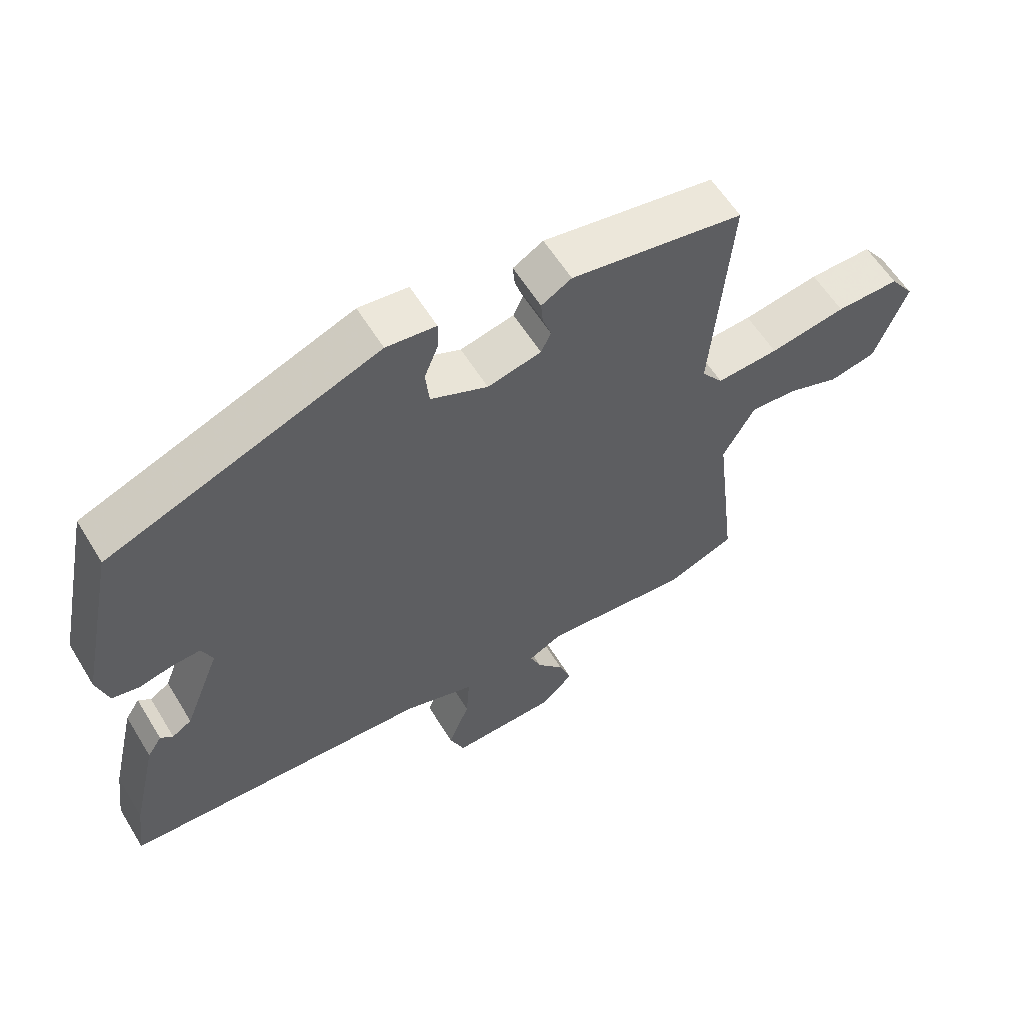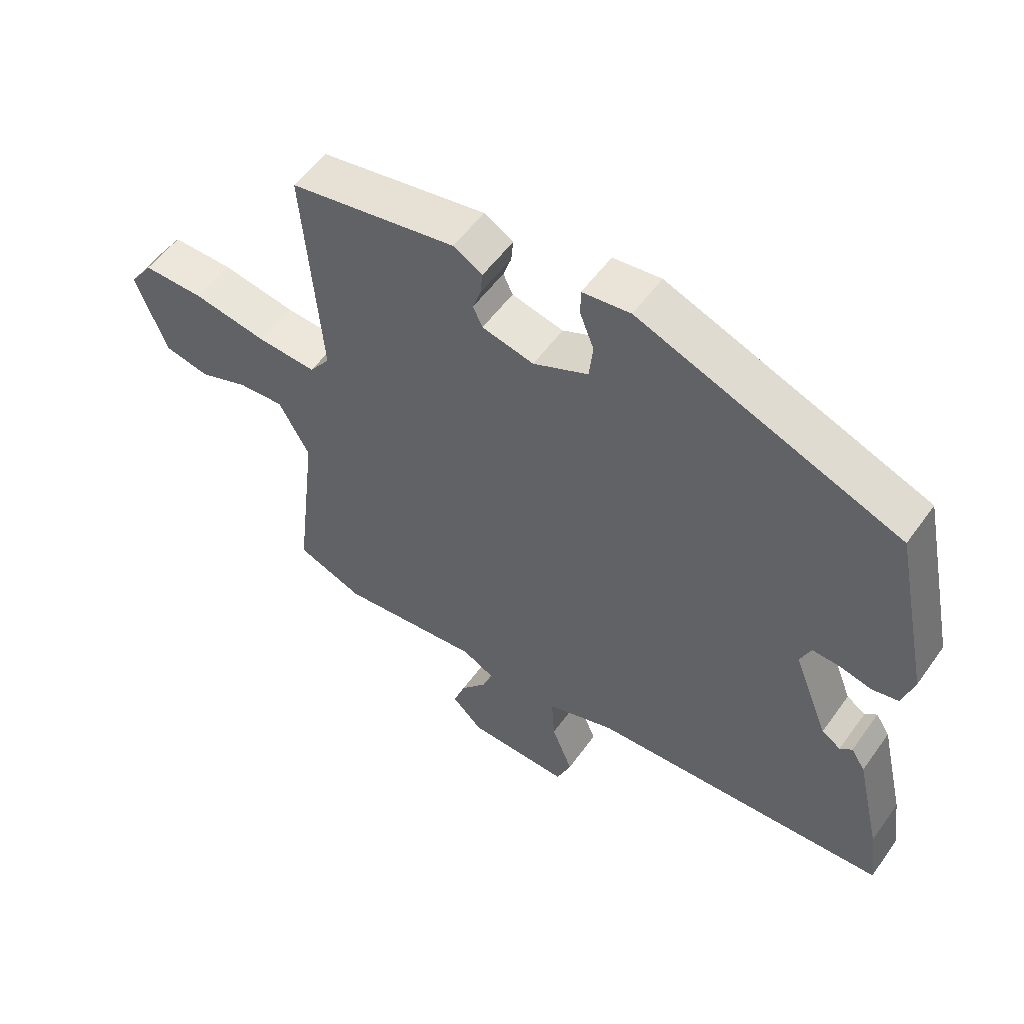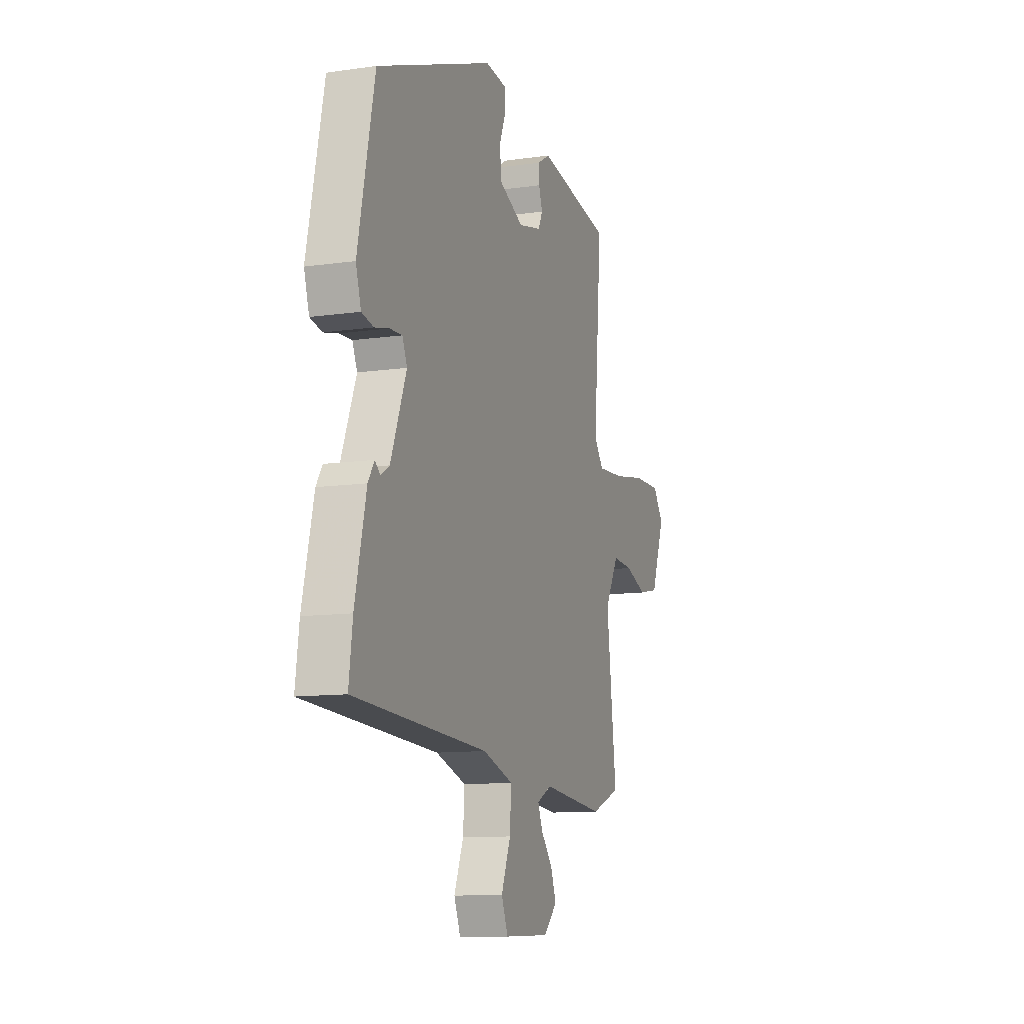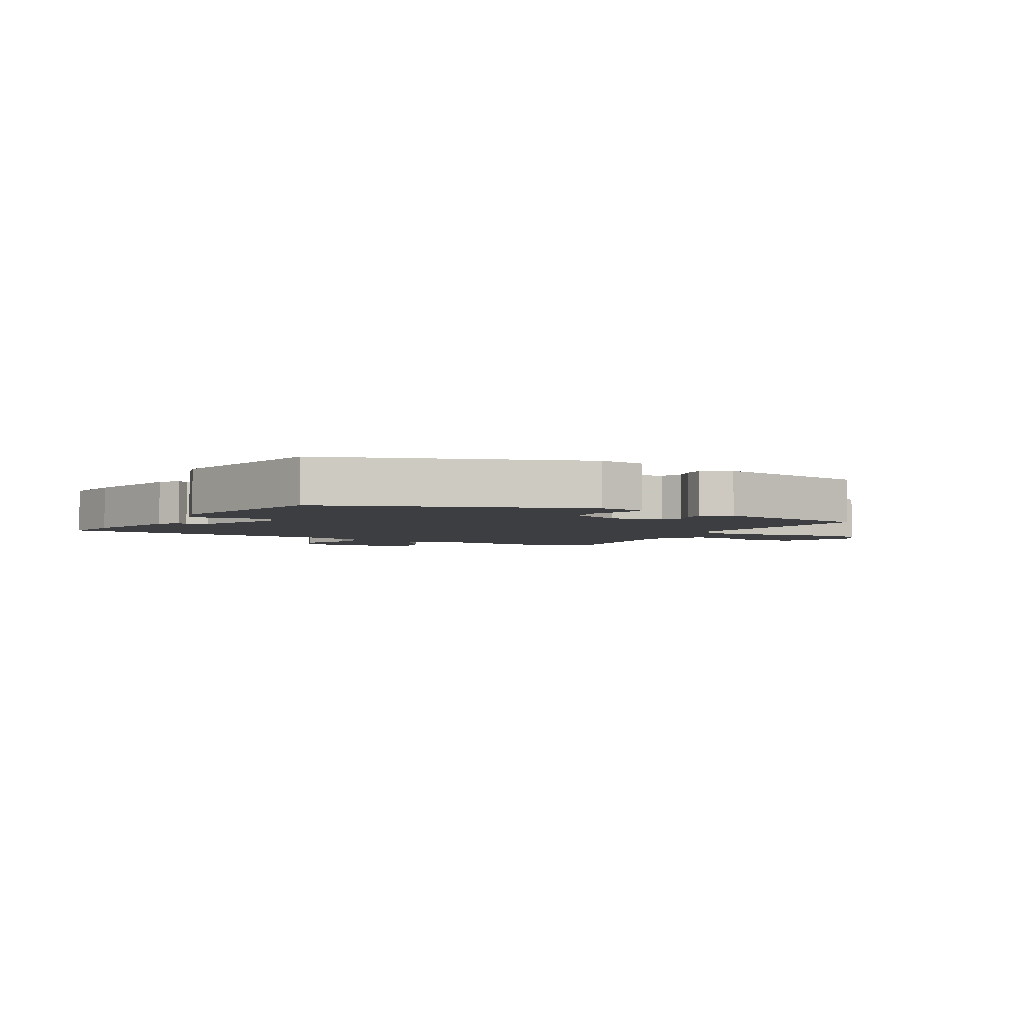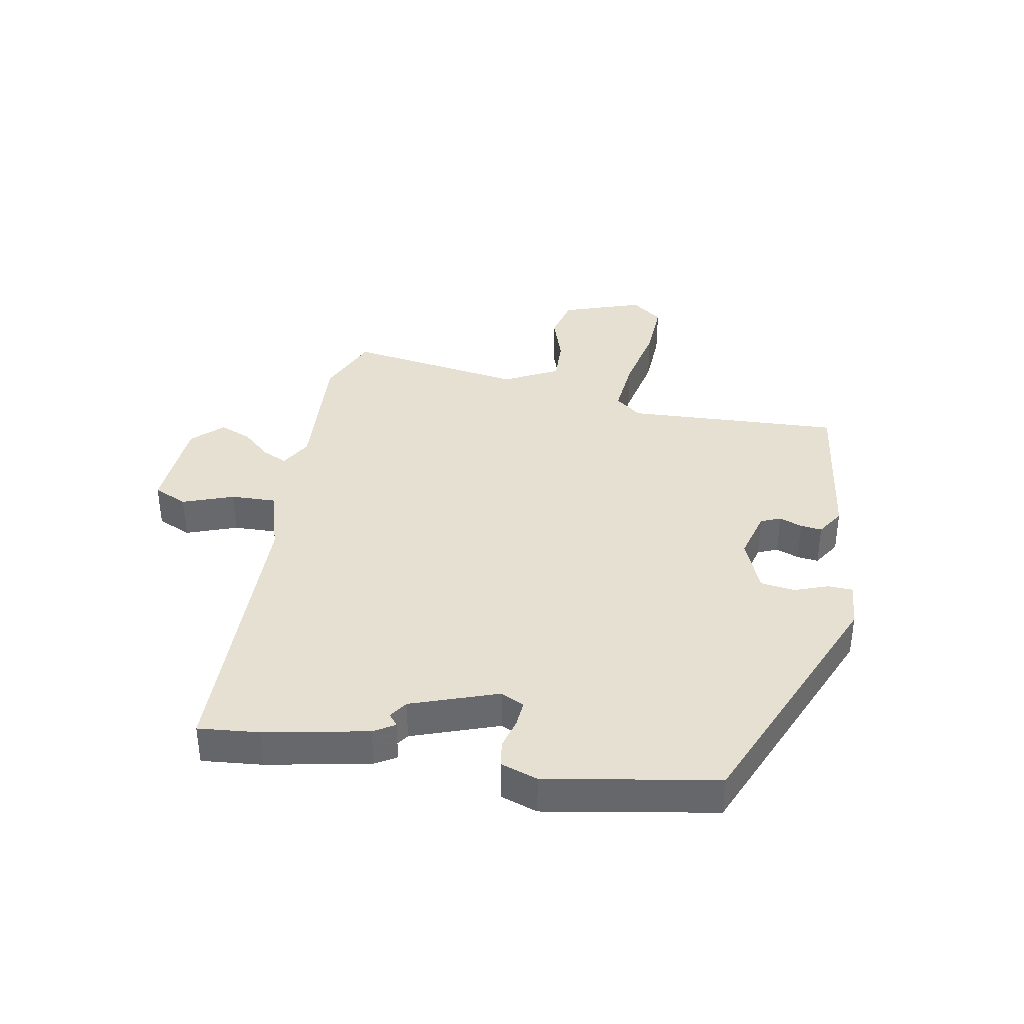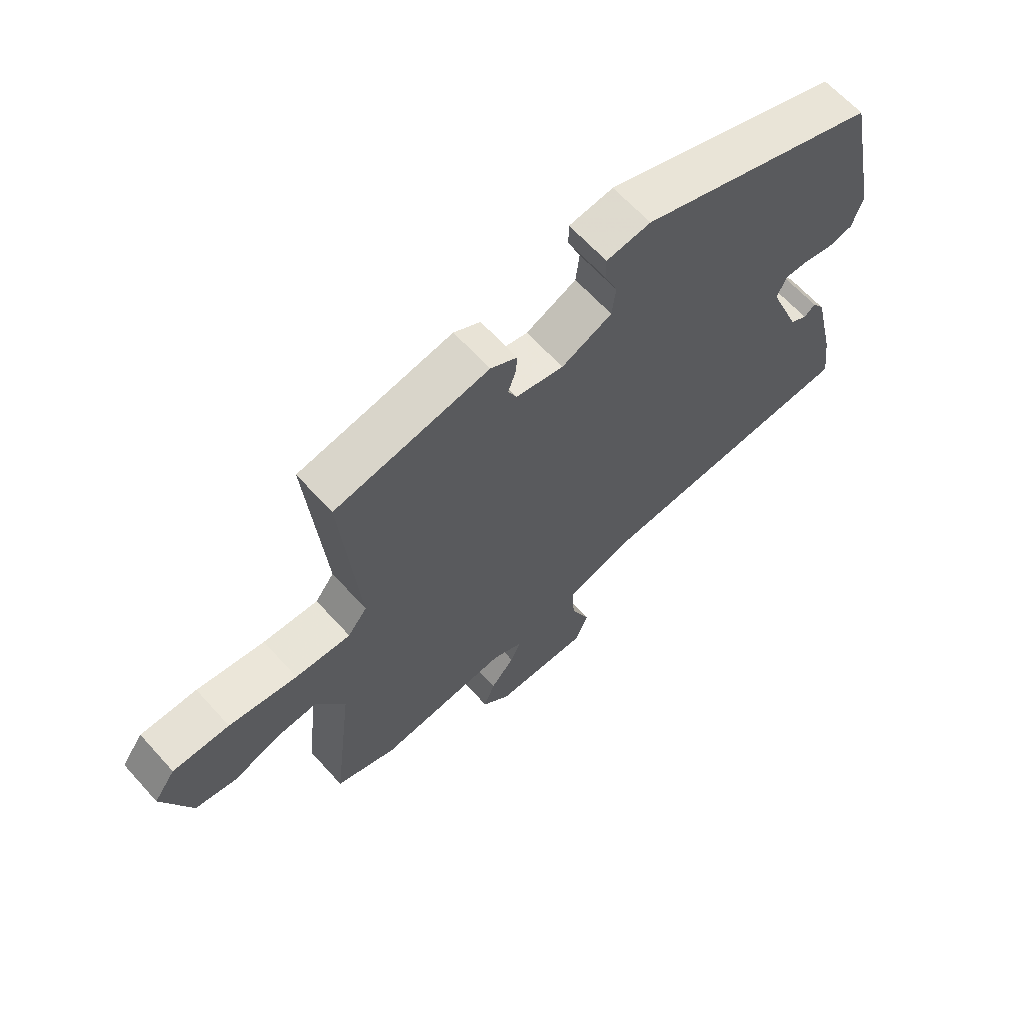
<metadata>
{"format":"obj","ext":"obj","renderer":"f3d","projection":"perspective","resolution":1024,"background":"white","views":[{"elev":59.1,"azim":-31.3,"up":"+Z"},{"elev":54.2,"azim":-145.1,"up":"+Z"},{"elev":-11.1,"azim":-70.5,"up":"+Z"},{"elev":-3.6,"azim":-29.9,"up":"+Y"},{"elev":37.7,"azim":-77.6,"up":"+Y"},{"elev":64.7,"azim":137.8,"up":"+Z"}]}
</metadata>
<code>
v -0.523 0.07 -0.445
v -0.51 0.07 -0.346
v -0.471 0.07 -0.179
v -0.449 0.07 -0.145
v -0.43 0.07 -0.161
v -0.4 0.07 -0.142
v -0.345 0.07 -0.002
v -0.362 0.07 0.037
v -0.405 0.07 0.035
v -0.456 0.07 0.023
v -0.498 0.07 0.032
v -0.516 0.07 0.092
v -0.458 0.07 0.368
v -0.046 0.07 0.526
v 0.03 0.07 0.517
v 0.03 0.07 0.476
v 0.008 0.07 0.421
v 0.014 0.07 0.365
v 0.101 0.07 0.326
v 0.183 0.07 0.345
v 0.198 0.07 0.377
v 0.185 0.07 0.415
v 0.182 0.07 0.45
v 0.228 0.07 0.477
v 0.492 0.07 0.431
v 0.463 0.07 0.08
v 0.496 0.07 0.036
v 0.591 0.07 0.042
v 0.708 0.07 0.062
v 0.805 0.07 0.063
v 0.842 0.07 0.011
v 0.793 0.07 -0.118
v 0.721 0.07 -0.133
v 0.642 0.07 -0.104
v 0.57 0.07 -0.099
v 0.521 0.07 -0.186
v 0.556 0.07 -0.478
v 0.451 0.07 -0.519
v 0.227 0.07 -0.497
v 0.175 0.07 -0.524
v 0.192 0.07 -0.565
v 0.233 0.07 -0.614
v 0.252 0.07 -0.666
v 0.204 0.07 -0.713
v 0.042 0.07 -0.718
v 0.019 0.07 -0.662
v 0.052 0.07 -0.58
v 0.057 0.07 -0.505
v -0.051 0.07 -0.47
v -0.523 0 -0.445
v -0.51 0 -0.346
v -0.471 0 -0.179
v -0.449 0 -0.145
v -0.43 0 -0.161
v -0.4 0 -0.142
v -0.345 0 -0.002
v -0.362 0 0.037
v -0.405 0 0.035
v -0.456 0 0.023
v -0.498 0 0.032
v -0.516 0 0.092
v -0.458 0 0.368
v -0.046 0 0.526
v 0.03 0 0.517
v 0.03 0 0.476
v 0.008 0 0.421
v 0.014 0 0.365
v 0.101 0 0.326
v 0.183 0 0.345
v 0.198 0 0.377
v 0.185 0 0.415
v 0.182 0 0.45
v 0.228 0 0.477
v 0.492 0 0.431
v 0.463 0 0.08
v 0.496 0 0.036
v 0.591 0 0.042
v 0.708 0 0.062
v 0.805 0 0.063
v 0.842 0 0.011
v 0.793 0 -0.118
v 0.721 0 -0.133
v 0.642 0 -0.104
v 0.57 0 -0.099
v 0.521 0 -0.186
v 0.556 0 -0.478
v 0.451 0 -0.519
v 0.227 0 -0.497
v 0.175 0 -0.524
v 0.192 0 -0.565
v 0.233 0 -0.614
v 0.252 0 -0.666
v 0.204 0 -0.713
v 0.042 0 -0.718
v 0.019 0 -0.662
v 0.052 0 -0.58
v 0.057 0 -0.505
v -0.051 0 -0.47
f 44 45 46 47
f 44 47 48
f 41 42 43 44
f 40 41 44 48
f 39 40 48 49
f 36 37 38 39
f 35 36 39 49
f 31 32 33 34
f 31 34 35
f 28 29 30 31
f 27 28 31 35
f 26 27 35 49
f 21 22 23 24
f 21 24 25 26
f 14 15 16 17
f 14 17 18
f 13 14 18
f 12 13 18 19
f 9 10 11 12
f 8 9 12 19
f 2 3 4 5
f 2 5 6
f 1 2 6
f 49 1 6
f 20 21 26 49
f 20 49 6 7
f 7 8 19 20
f 96 95 94 93
f 97 96 93
f 93 92 91 90
f 97 93 90 89
f 98 97 89 88
f 88 87 86 85
f 98 88 85 84
f 83 82 81 80
f 84 83 80
f 80 79 78 77
f 84 80 77 76
f 98 84 76 75
f 73 72 71 70
f 75 74 73 70
f 66 65 64 63
f 67 66 63
f 67 63 62
f 68 67 62 61
f 61 60 59 58
f 68 61 58 57
f 54 53 52 51
f 55 54 51
f 55 51 50
f 55 50 98
f 98 75 70 69
f 56 55 98 69
f 69 68 57 56
f 1 50 51 2
f 2 51 52 3
f 3 52 53 4
f 4 53 54 5
f 5 54 55 6
f 6 55 56 7
f 7 56 57 8
f 8 57 58 9
f 9 58 59 10
f 10 59 60 11
f 11 60 61 12
f 12 61 62 13
f 13 62 63 14
f 14 63 64 15
f 15 64 65 16
f 16 65 66 17
f 17 66 67 18
f 18 67 68 19
f 19 68 69 20
f 20 69 70 21
f 21 70 71 22
f 22 71 72 23
f 23 72 73 24
f 24 73 74 25
f 25 74 75 26
f 26 75 76 27
f 27 76 77 28
f 28 77 78 29
f 29 78 79 30
f 30 79 80 31
f 31 80 81 32
f 32 81 82 33
f 33 82 83 34
f 34 83 84 35
f 35 84 85 36
f 36 85 86 37
f 37 86 87 38
f 38 87 88 39
f 39 88 89 40
f 40 89 90 41
f 41 90 91 42
f 42 91 92 43
f 43 92 93 44
f 44 93 94 45
f 45 94 95 46
f 46 95 96 47
f 47 96 97 48
f 48 97 98 49
f 49 98 50 1

</code>
